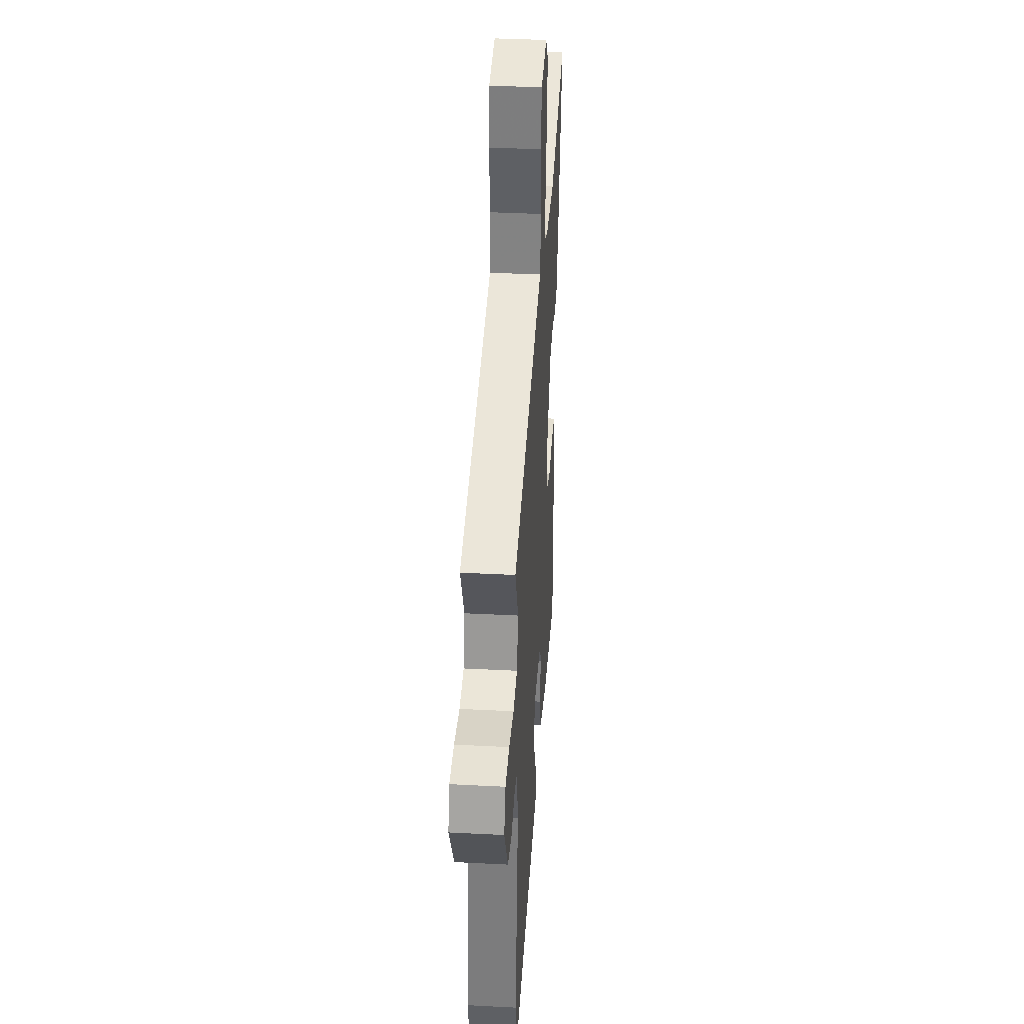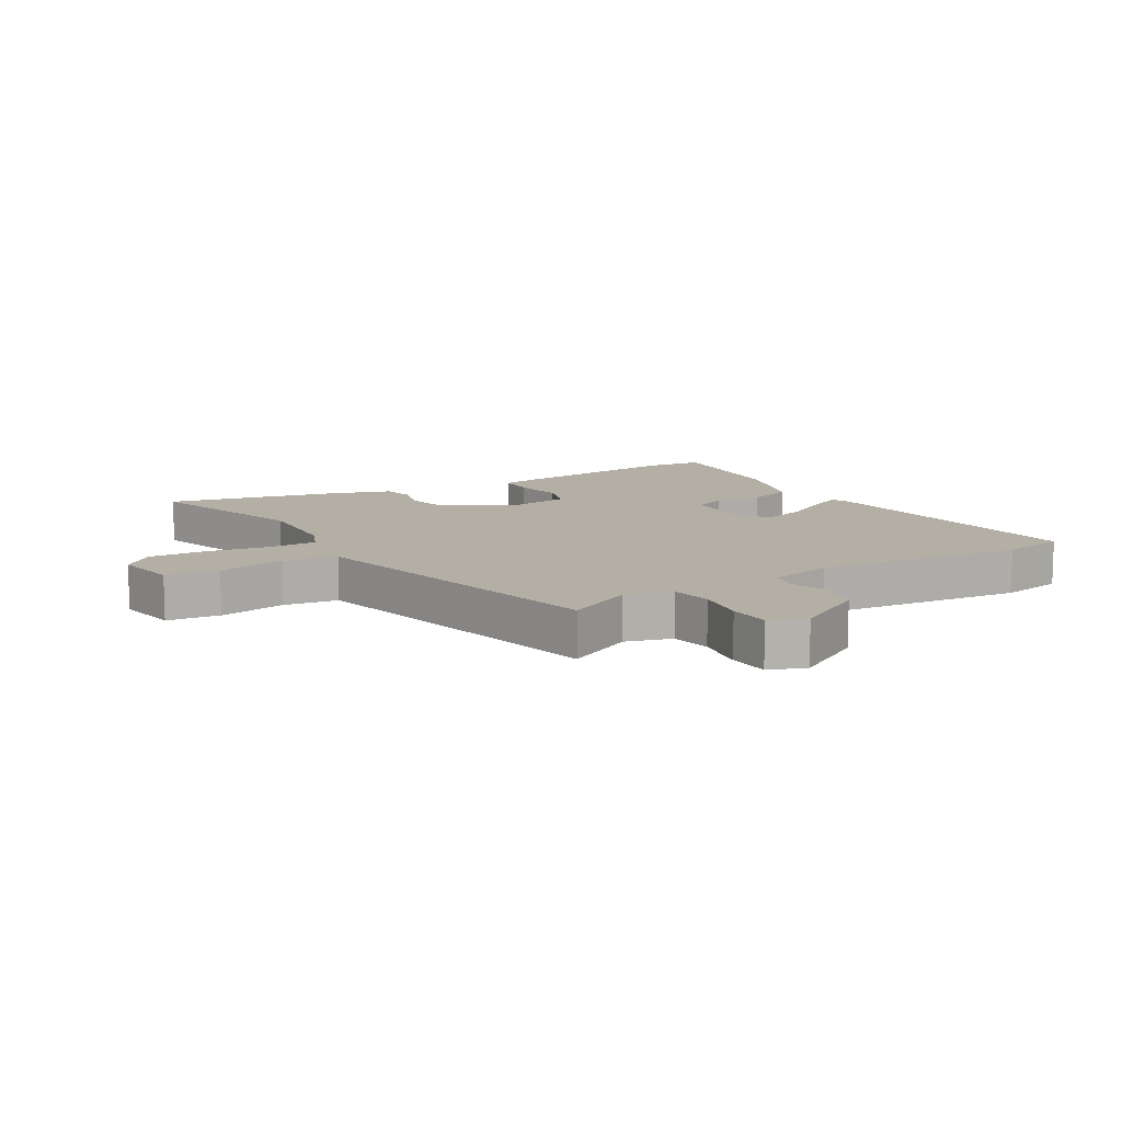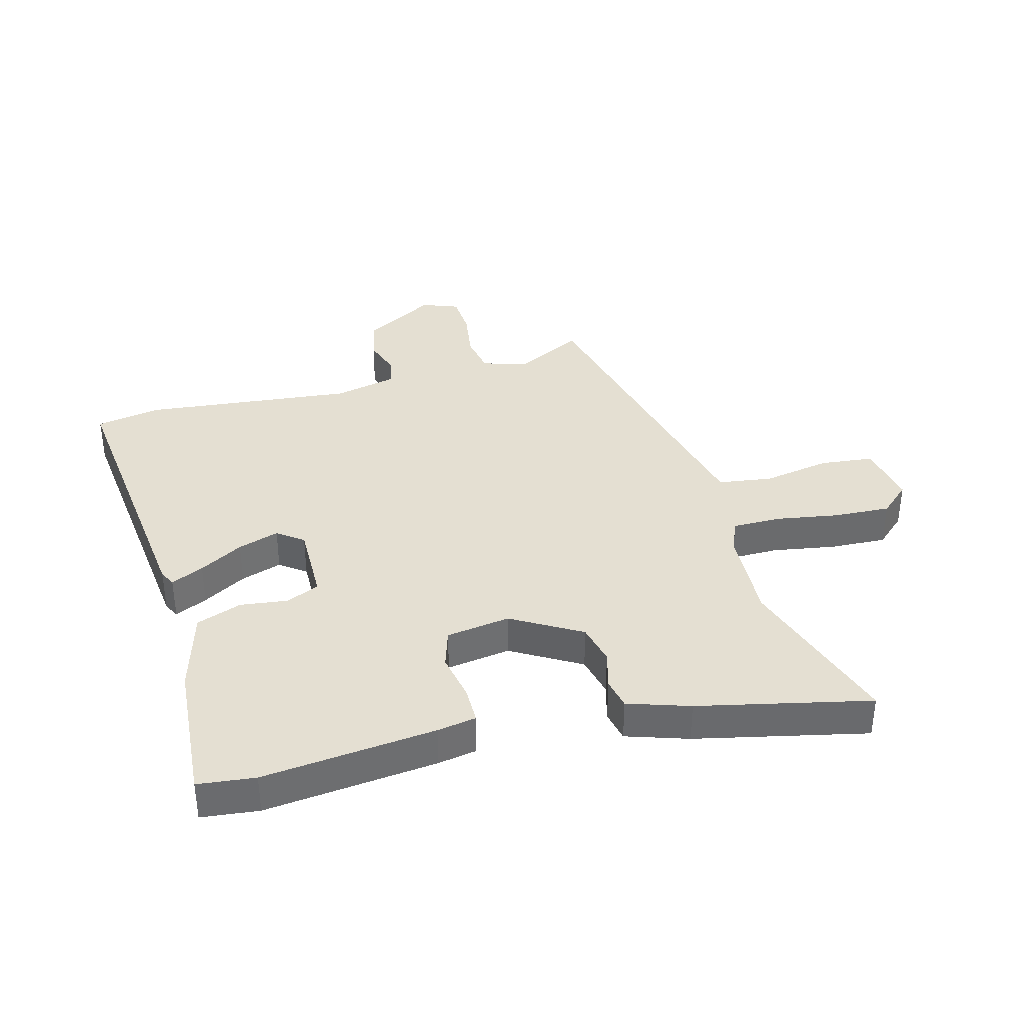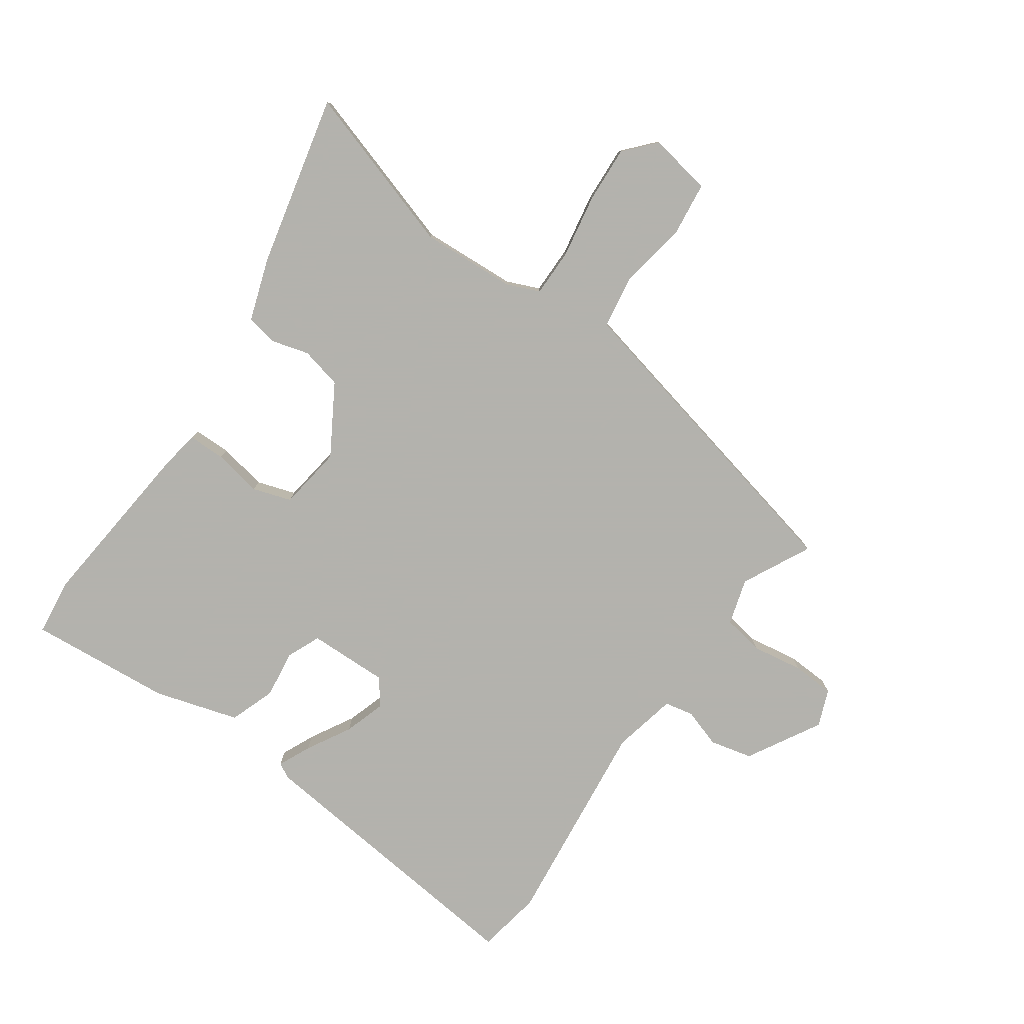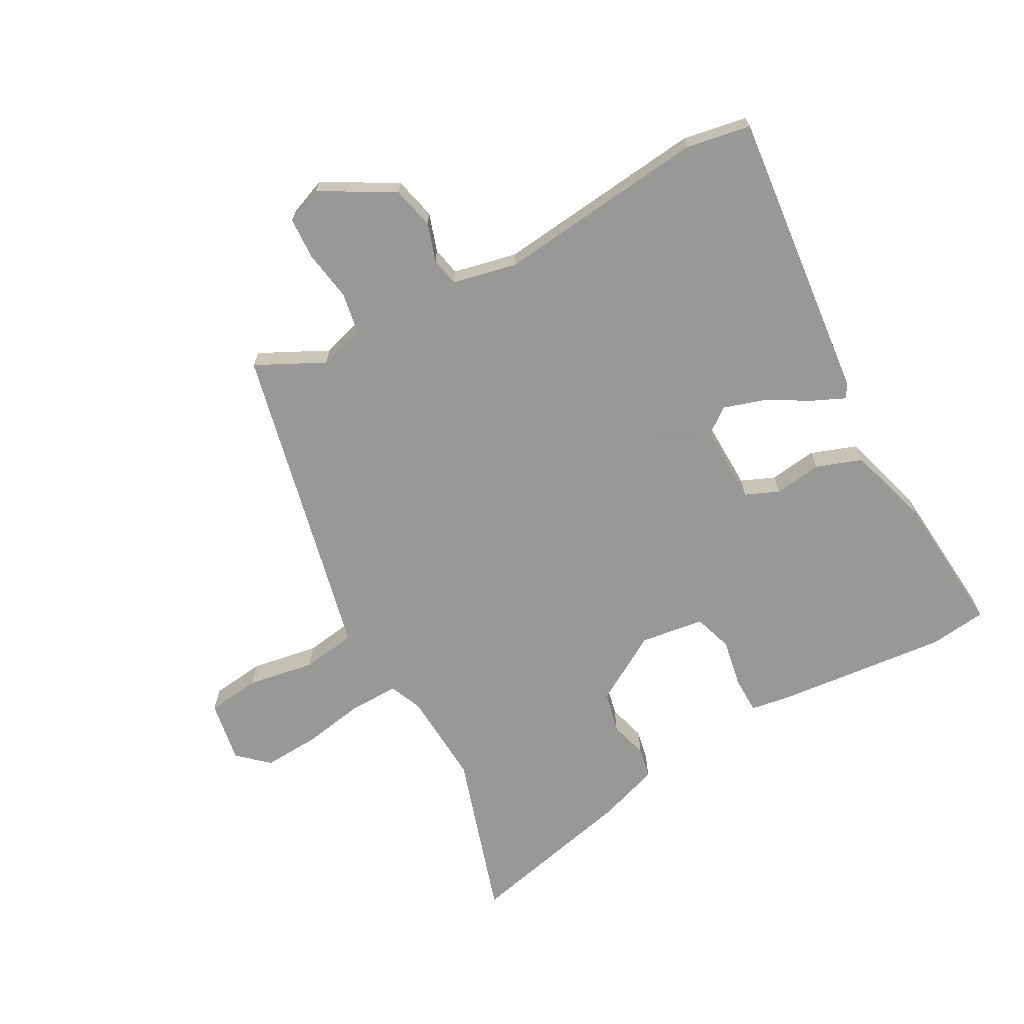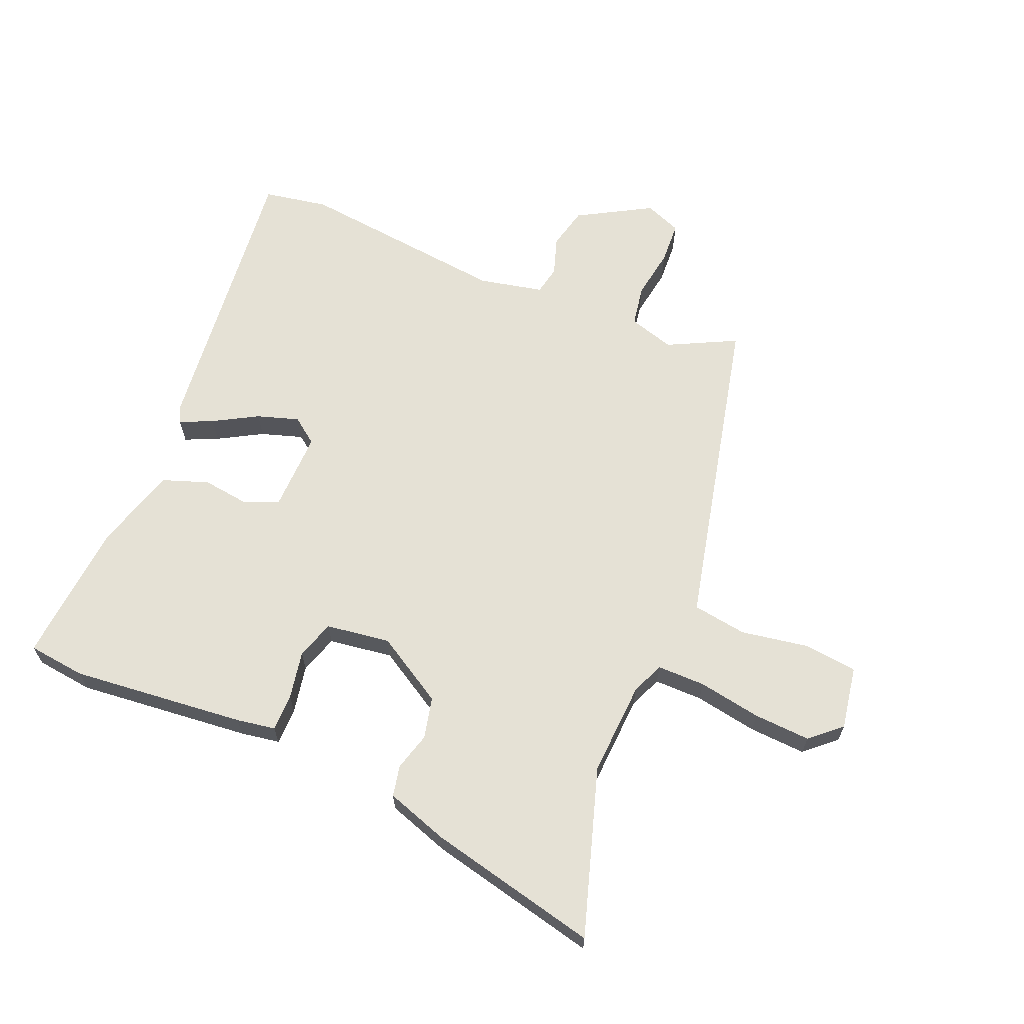
<metadata>
{"format":"obj","ext":"obj","renderer":"f3d","projection":"perspective","resolution":1024,"background":"white","views":[{"elev":37.5,"azim":93.8,"up":"+Z"},{"elev":11.3,"azim":58.6,"up":"+Y"},{"elev":37.1,"azim":-106.0,"up":"+Y"},{"elev":-79.4,"azim":-35.5,"up":"+Y"},{"elev":-68.4,"azim":118.3,"up":"+Y"},{"elev":65.0,"azim":-67.8,"up":"+Y"}]}
</metadata>
<code>
v -0.607 0.07 0.533
v -0.333 0.07 0.449
v -0.178 0.07 0.459
v -0.125 0.07 0.482
v -0.126 0.07 0.561
v -0.145 0.07 0.664
v -0.151 0.07 0.757
v -0.107 0.07 0.807
v -0.004 0.07 0.79
v 0.007 0.07 0.703
v -0.011 0.07 0.592
v 0.003 0.07 0.503
v 0.111 0.07 0.479
v 0.527 0.07 0.388
v 0.472 0.07 0.276
v 0.495 0.07 0.201
v 0.562 0.07 0.19
v 0.645 0.07 0.204
v 0.714 0.07 0.201
v 0.738 0.07 0.141
v 0.671 0.07 0.021
v 0.602 0.07 0.004
v 0.539 0.07 0.024
v 0.492 0.07 0.014
v 0.47 0.07 -0.091
v 0.511 0.07 -0.436
v 0.493 0.07 -0.542
v 0.016 0.07 -0.496
v -0.01 0.07 -0.483
v 0.014 0.07 -0.429
v 0.054 0.07 -0.357
v 0.075 0.07 -0.289
v 0.043 0.07 -0.247
v -0.088 0.07 -0.251
v -0.111 0.07 -0.306
v -0.1 0.07 -0.384
v -0.126 0.07 -0.459
v -0.263 0.07 -0.501
v -0.497 0.07 -0.523
v -0.509 0.07 -0.429
v -0.483 0.07 -0.144
v -0.473 0.07 -0.08
v -0.412 0.07 -0.079
v -0.333 0.07 -0.093
v -0.27 0.07 -0.072
v -0.256 0.07 0.033
v -0.324 0.07 0.145
v -0.392 0.07 0.16
v -0.454 0.07 0.142
v -0.505 0.07 0.152
v -0.54 0.07 0.253
v -0.607 0 0.533
v -0.333 0 0.449
v -0.178 0 0.459
v -0.125 0 0.482
v -0.126 0 0.561
v -0.145 0 0.664
v -0.151 0 0.757
v -0.107 0 0.807
v -0.004 0 0.79
v 0.007 0 0.703
v -0.011 0 0.592
v 0.003 0 0.503
v 0.111 0 0.479
v 0.527 0 0.388
v 0.472 0 0.276
v 0.495 0 0.201
v 0.562 0 0.19
v 0.645 0 0.204
v 0.714 0 0.201
v 0.738 0 0.141
v 0.671 0 0.021
v 0.602 0 0.004
v 0.539 0 0.024
v 0.492 0 0.014
v 0.47 0 -0.091
v 0.511 0 -0.436
v 0.493 0 -0.542
v 0.016 0 -0.496
v -0.01 0 -0.483
v 0.014 0 -0.429
v 0.054 0 -0.357
v 0.075 0 -0.289
v 0.043 0 -0.247
v -0.088 0 -0.251
v -0.111 0 -0.306
v -0.1 0 -0.384
v -0.126 0 -0.459
v -0.263 0 -0.501
v -0.497 0 -0.523
v -0.509 0 -0.429
v -0.483 0 -0.144
v -0.473 0 -0.08
v -0.412 0 -0.079
v -0.333 0 -0.093
v -0.27 0 -0.072
v -0.256 0 0.033
v -0.324 0 0.145
v -0.392 0 0.16
v -0.454 0 0.142
v -0.505 0 0.152
v -0.54 0 0.253
f 48 49 50 51
f 47 48 51 1
f 41 42 43 44
f 41 44 45
f 40 41 45
f 39 40 45
f 38 39 45
f 35 36 37 38
f 34 35 38 45
f 33 34 45 46
f 28 29 30 31
f 28 31 32
f 25 26 27 28
f 24 25 28 32
f 20 21 22 23
f 20 23 24
f 17 18 19 20
f 16 17 20 24
f 15 16 24 32
f 13 14 15 32
f 8 9 10 11
f 8 11 12
f 5 6 7 8
f 4 5 8 12
f 3 4 12 13
f 47 1 2
f 33 46 47 2
f 3 13 32 33
f 2 3 33
f 102 101 100 99
f 52 102 99 98
f 95 94 93 92
f 96 95 92
f 96 92 91
f 96 91 90
f 96 90 89
f 89 88 87 86
f 96 89 86 85
f 97 96 85 84
f 82 81 80 79
f 83 82 79
f 79 78 77 76
f 83 79 76 75
f 74 73 72 71
f 75 74 71
f 71 70 69 68
f 75 71 68 67
f 83 75 67 66
f 83 66 65 64
f 62 61 60 59
f 63 62 59
f 59 58 57 56
f 63 59 56 55
f 64 63 55 54
f 53 52 98
f 53 98 97 84
f 84 83 64 54
f 84 54 53
f 1 52 53 2
f 2 53 54 3
f 3 54 55 4
f 4 55 56 5
f 5 56 57 6
f 6 57 58 7
f 7 58 59 8
f 8 59 60 9
f 9 60 61 10
f 10 61 62 11
f 11 62 63 12
f 12 63 64 13
f 13 64 65 14
f 14 65 66 15
f 15 66 67 16
f 16 67 68 17
f 17 68 69 18
f 18 69 70 19
f 19 70 71 20
f 20 71 72 21
f 21 72 73 22
f 22 73 74 23
f 23 74 75 24
f 24 75 76 25
f 25 76 77 26
f 26 77 78 27
f 27 78 79 28
f 28 79 80 29
f 29 80 81 30
f 30 81 82 31
f 31 82 83 32
f 32 83 84 33
f 33 84 85 34
f 34 85 86 35
f 35 86 87 36
f 36 87 88 37
f 37 88 89 38
f 38 89 90 39
f 39 90 91 40
f 40 91 92 41
f 41 92 93 42
f 42 93 94 43
f 43 94 95 44
f 44 95 96 45
f 45 96 97 46
f 46 97 98 47
f 47 98 99 48
f 48 99 100 49
f 49 100 101 50
f 50 101 102 51
f 51 102 52 1

</code>
